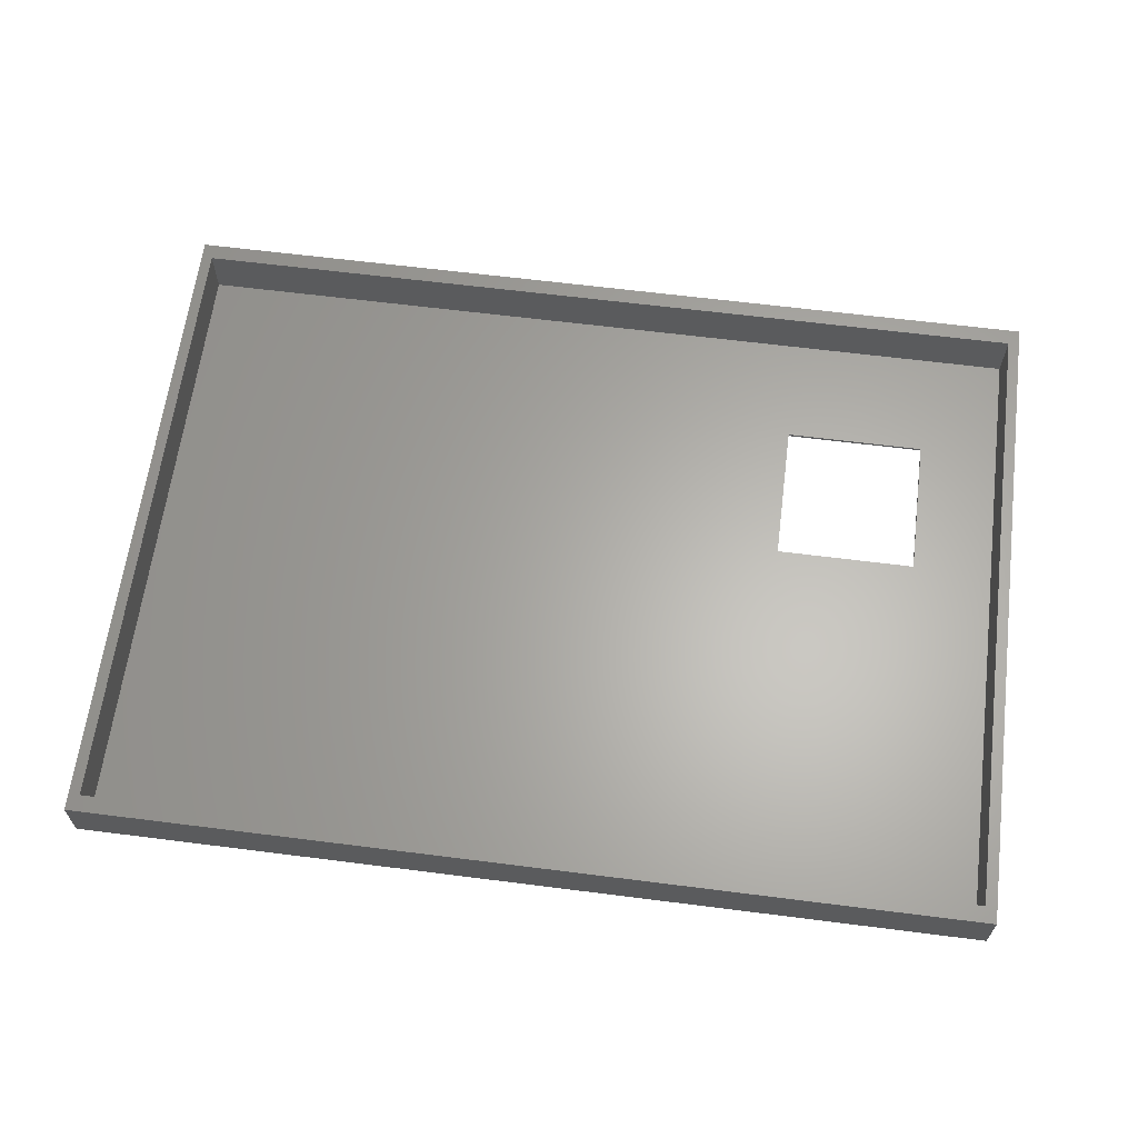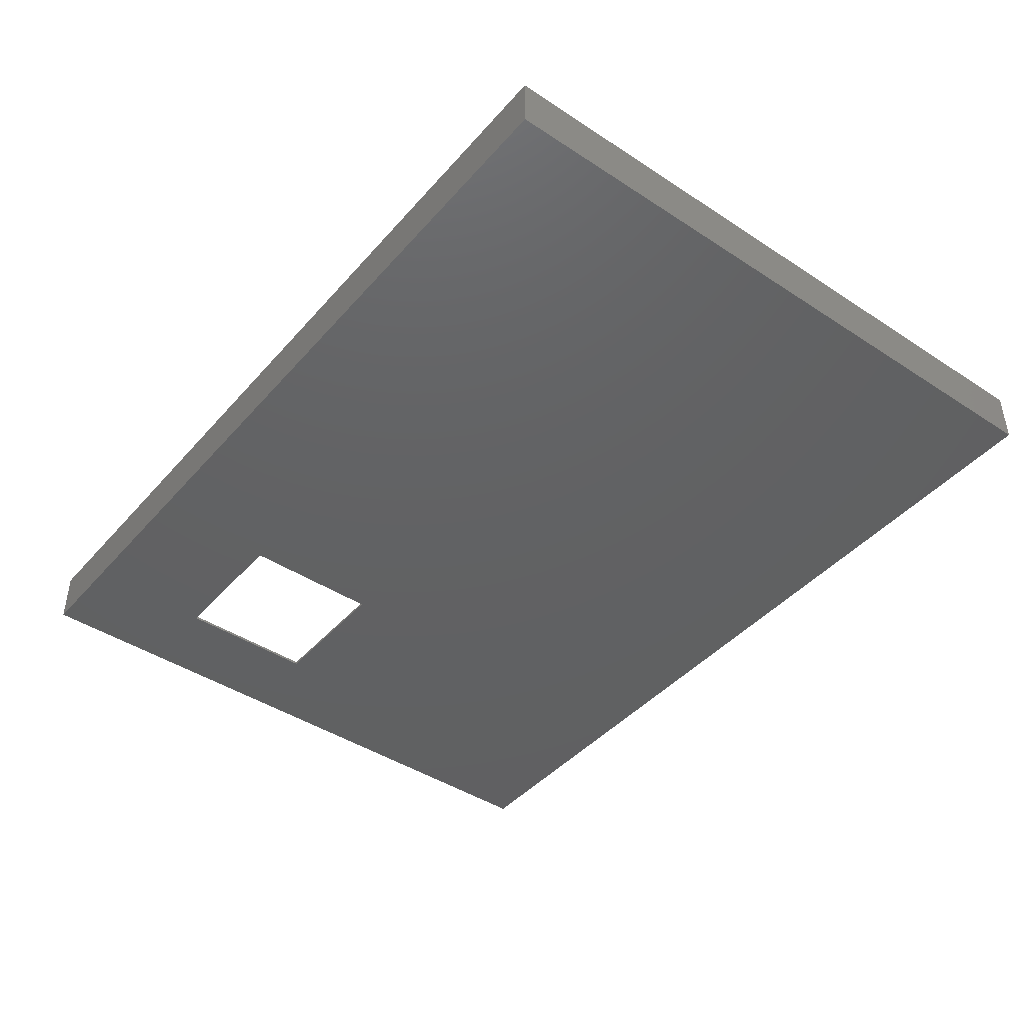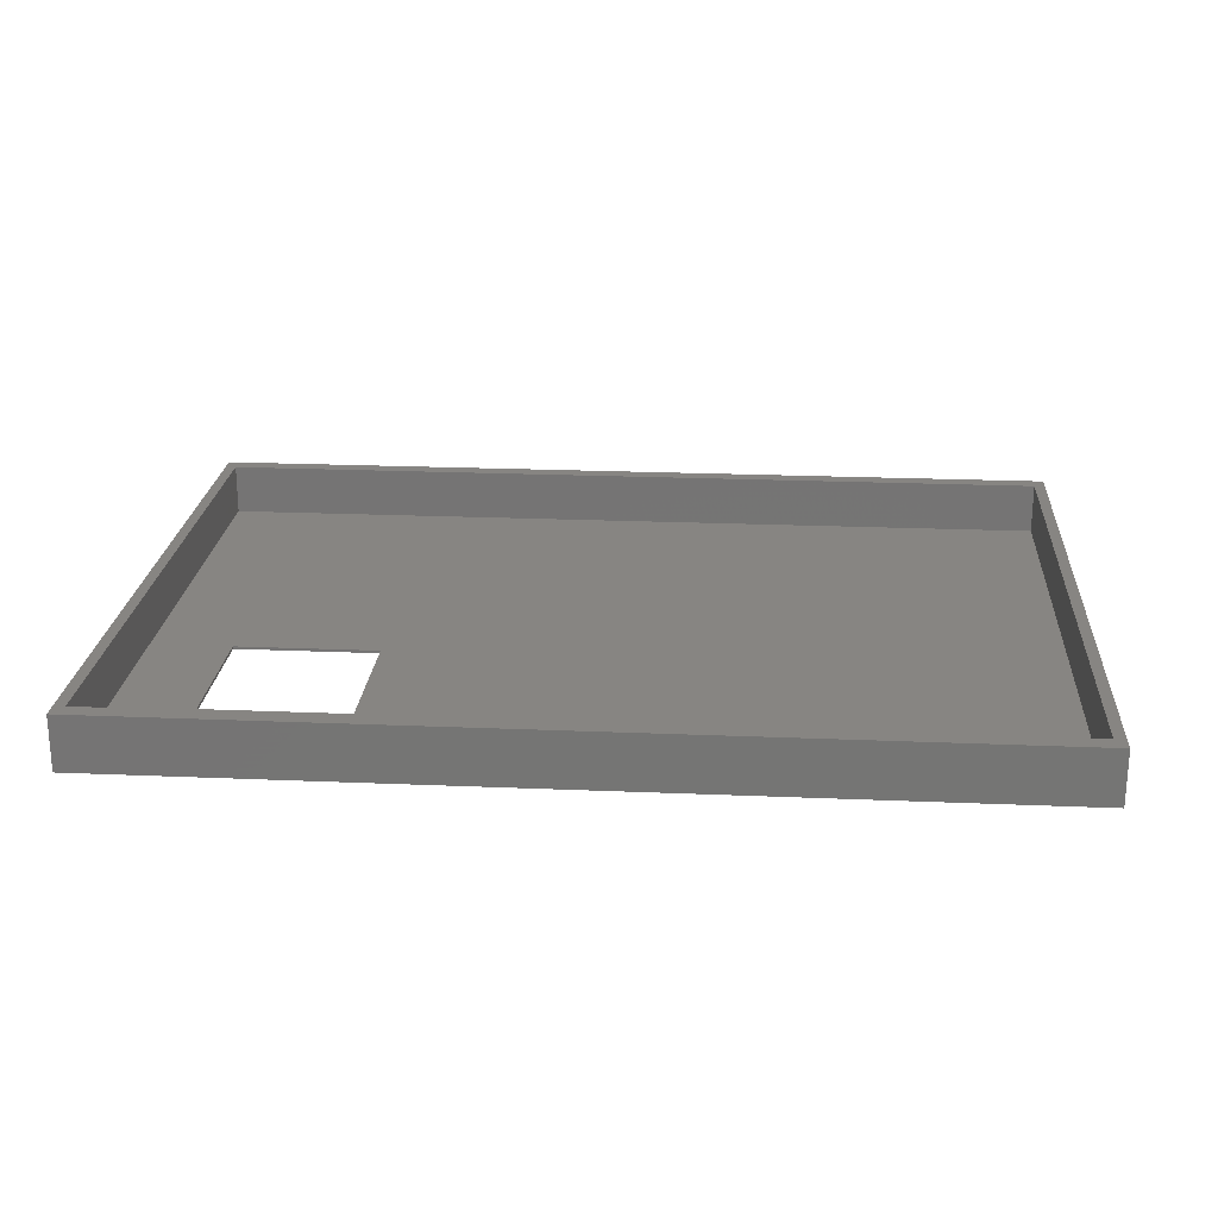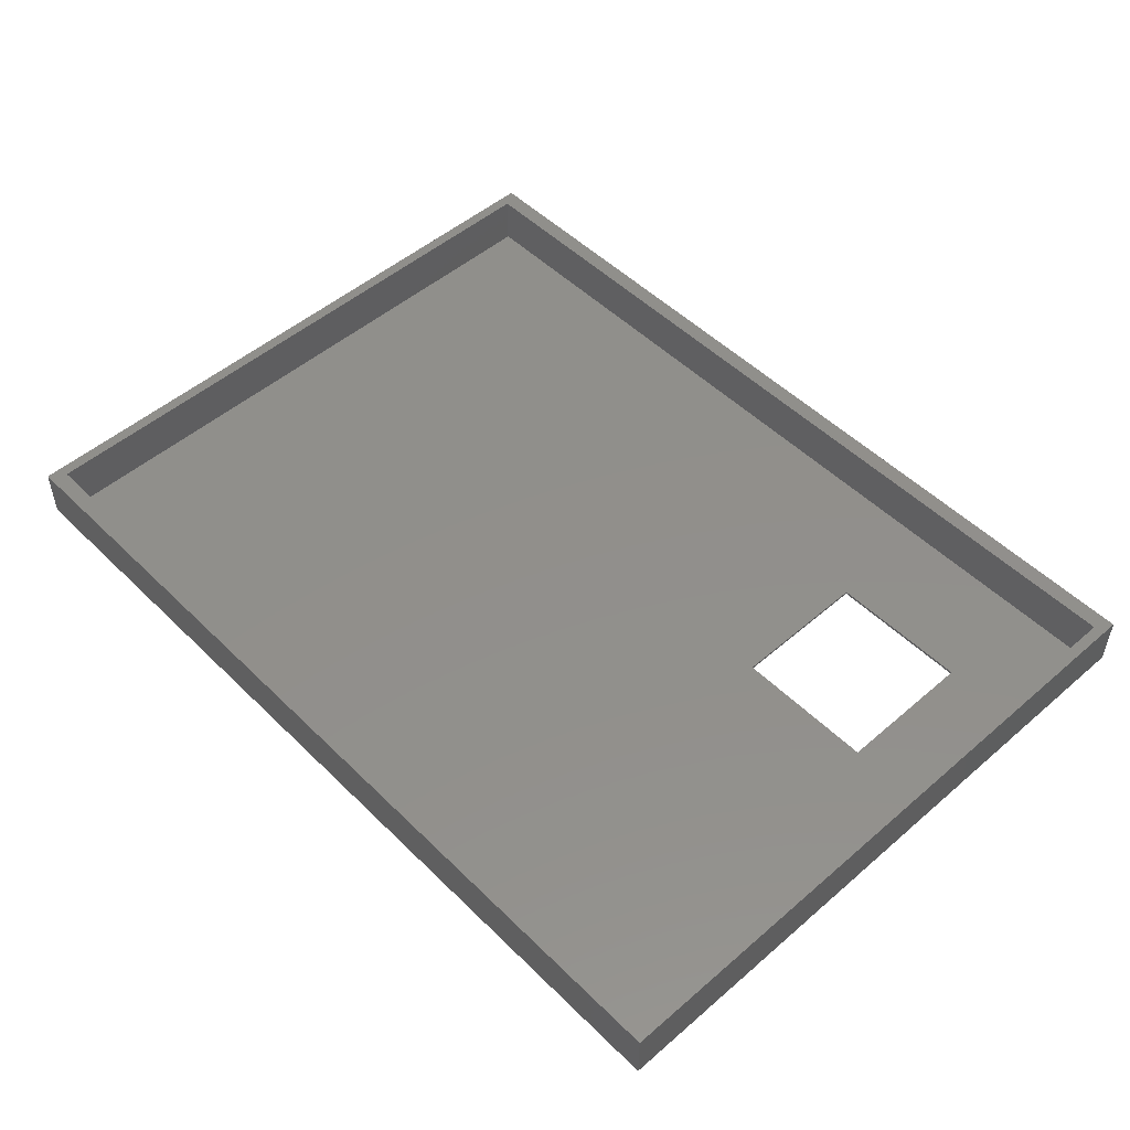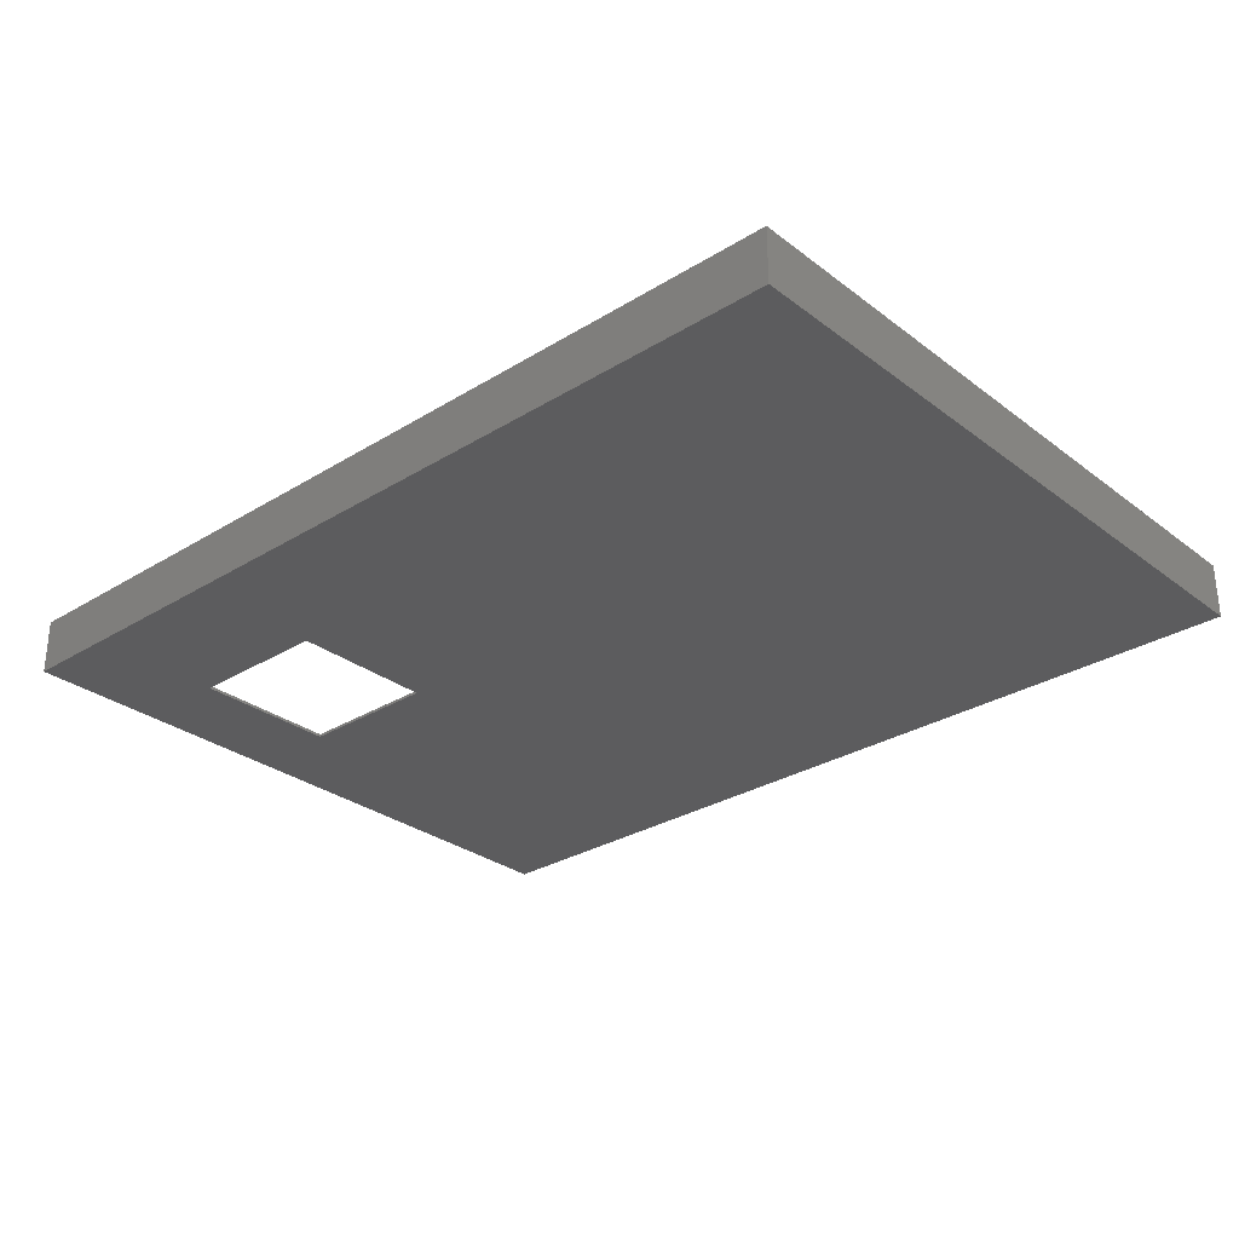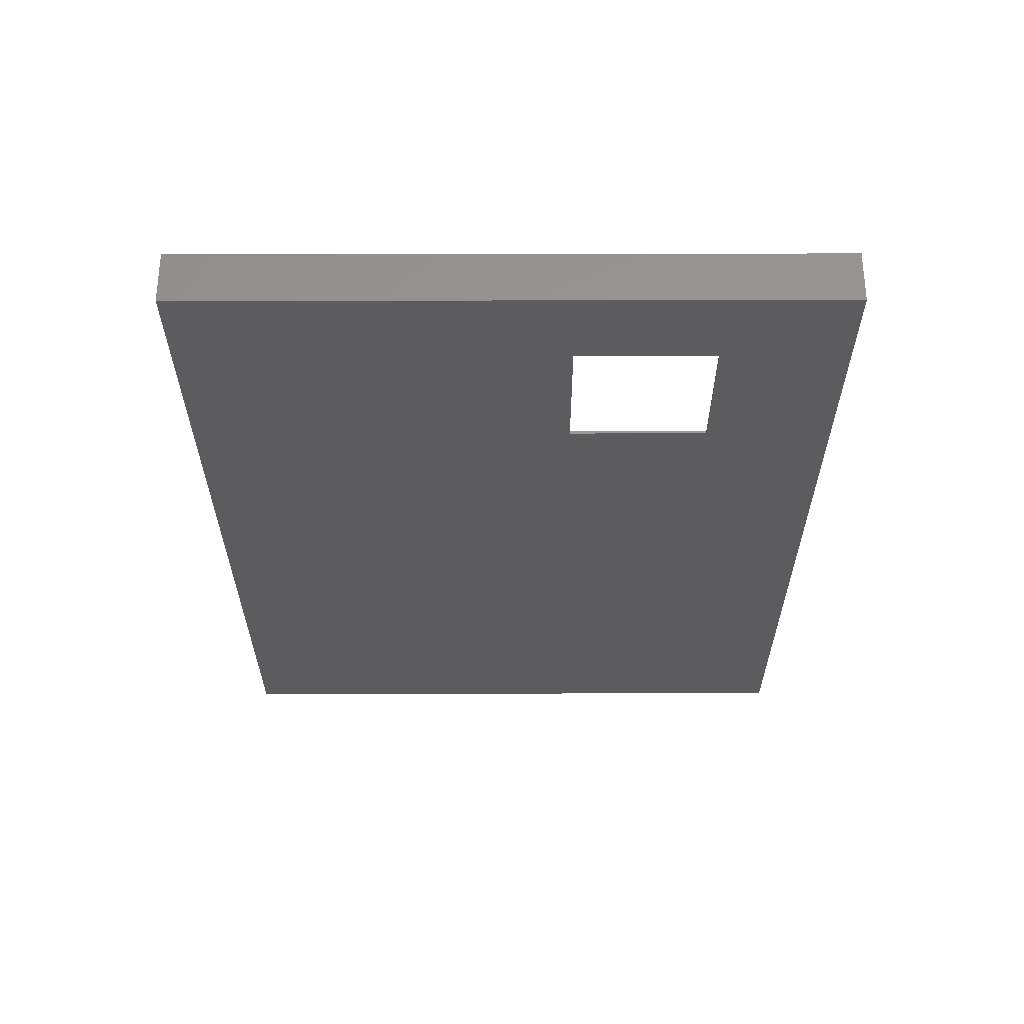
<metadata>
{"format":"stl","ext":"stl","renderer":"f3d","projection":"perspective","resolution":1024,"background":"white","views":[{"elev":63.6,"azim":-172.7,"up":"+Z"},{"elev":-43.3,"azim":52.2,"up":"+Z"},{"elev":22.3,"azim":4.2,"up":"+Z"},{"elev":50.8,"azim":-133.2,"up":"+Z"},{"elev":-29.6,"azim":42.1,"up":"+Z"},{"elev":-29.6,"azim":-89.9,"up":"+Z"}]}
</metadata>
<code>
# stl→obj: 24 verts, 48 faces
v -1.868 -4.472 1.966
v 1.843 -4.472 1.741
v 1.843 -4.472 1.966
v 1.843 -1.72 1.741
v 1.843 -1.72 1.966
v -1.868 -1.72 1.741
v -1.868 -1.72 1.966
v -1.868 -4.472 1.741
v -0.897 -3.347 1.741
v -0.897 -3.938 1.741
v -1.822 -4.404 1.966
v 1.796 -4.404 1.966
v -1.822 -4.404 1.752
v 1.796 -1.789 1.966
v 1.796 -4.404 1.752
v -1.822 -1.789 1.966
v 1.796 -1.789 1.752
v -1.822 -1.789 1.752
v -0.897 -3.347 1.752
v -0.897 -3.938 1.752
v -1.488 -3.938 1.741
v -1.488 -3.938 1.752
v -1.488 -3.347 1.752
v -1.488 -3.347 1.741
f 1 2 3
f 3 4 5
f 5 6 7
f 7 8 1
f 9 2 10
f 11 3 12
f 12 13 11
f 14 15 12
f 16 17 14
f 11 18 16
f 19 15 17
f 20 21 22
f 19 10 20
f 23 9 19
f 21 23 22
f 2 1 8
f 4 3 2
f 6 5 4
f 8 7 6
f 21 2 8
f 10 2 21
f 6 21 8
f 6 24 21
f 4 24 6
f 4 9 24
f 2 9 4
f 5 12 3
f 5 14 12
f 7 14 5
f 7 16 14
f 1 16 7
f 1 11 16
f 3 11 1
f 13 12 15
f 15 14 17
f 17 16 18
f 18 11 13
f 15 22 13
f 15 20 22
f 22 18 13
f 23 18 22
f 23 17 18
f 19 17 23
f 15 19 20
f 21 20 10
f 10 19 9
f 9 23 24
f 23 21 24

</code>
